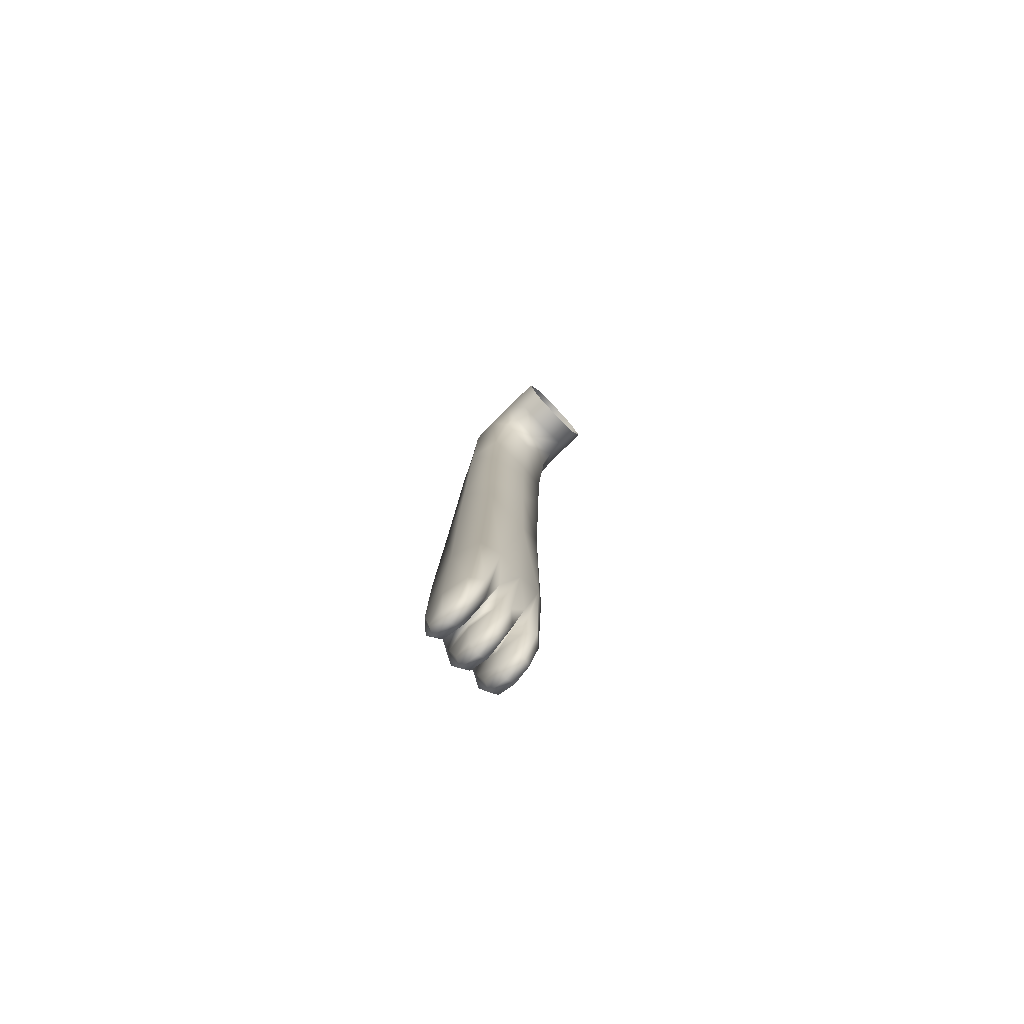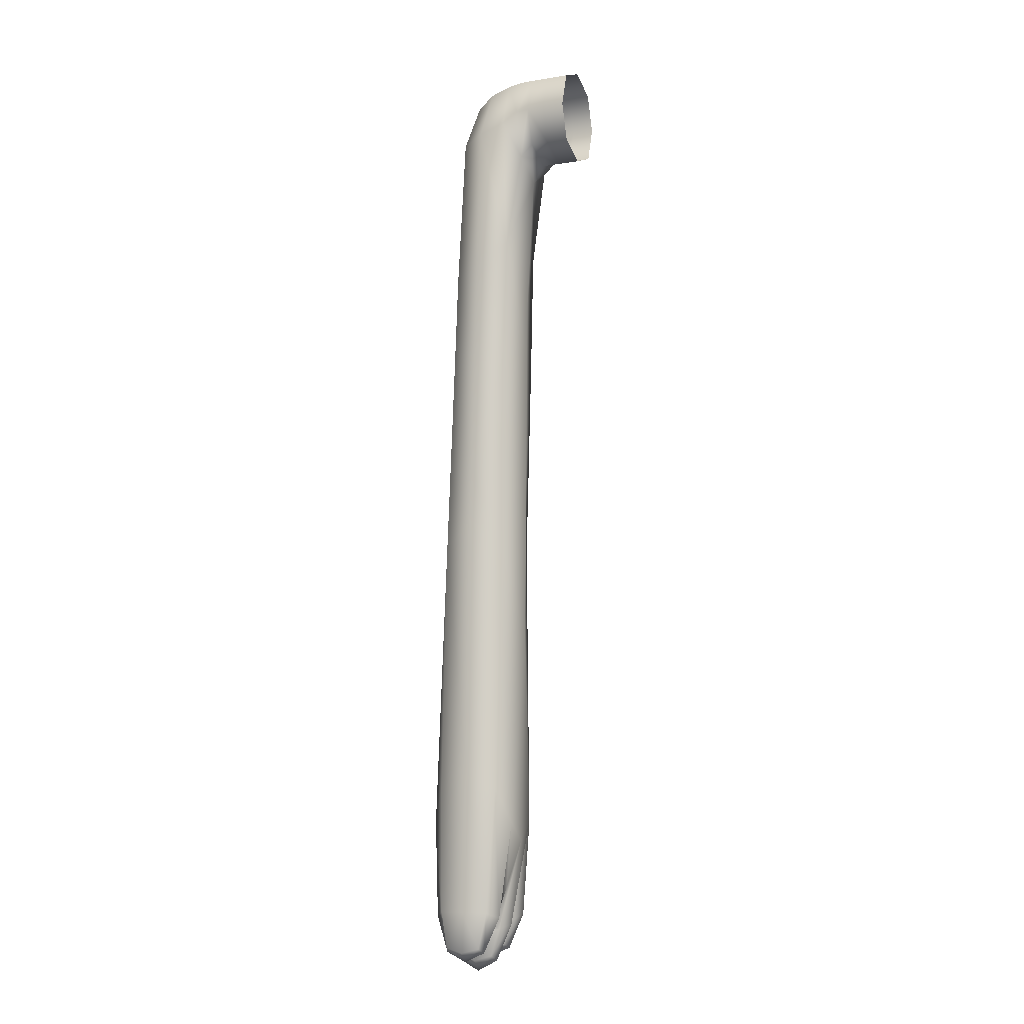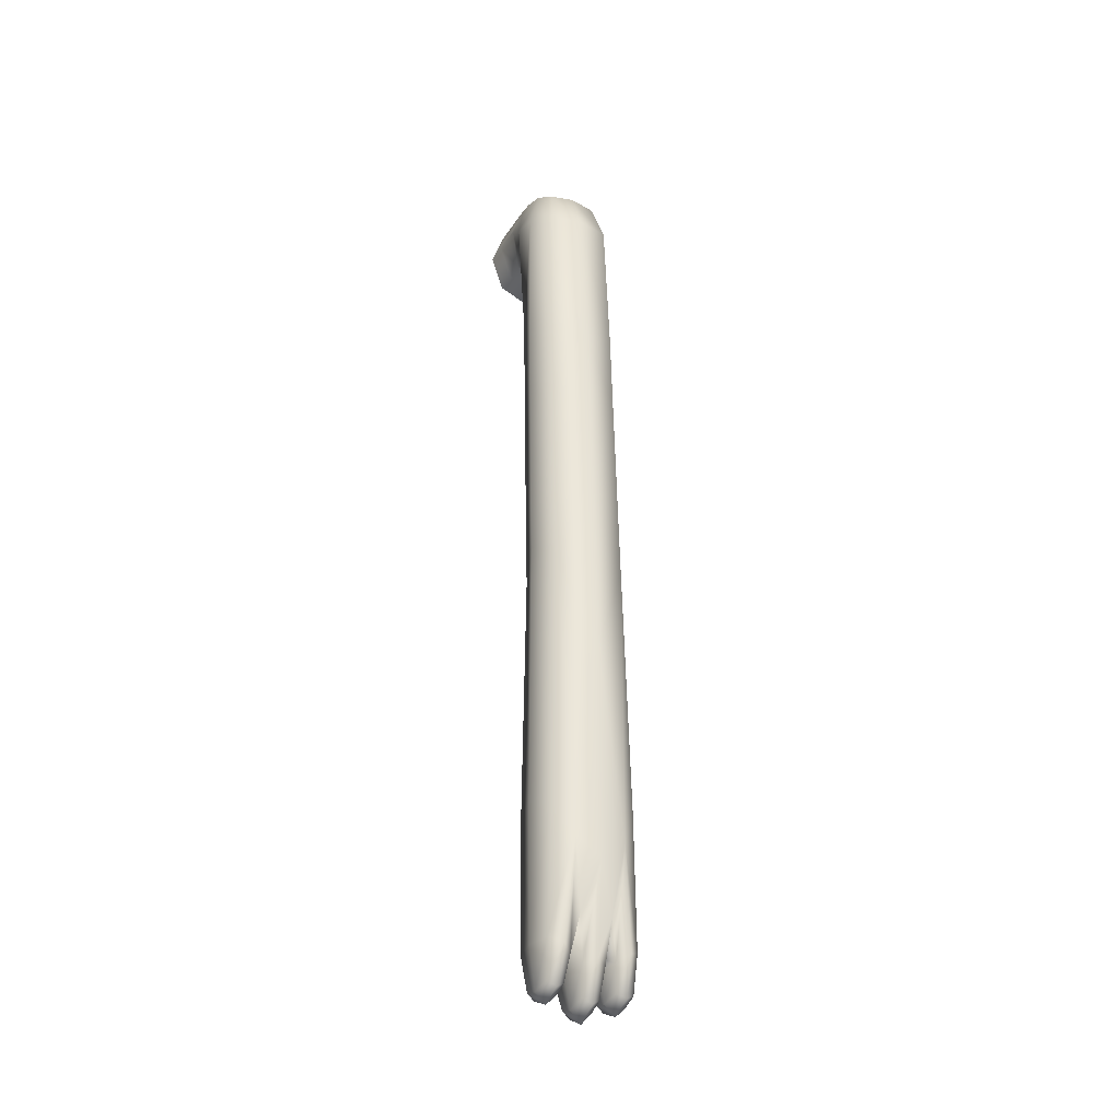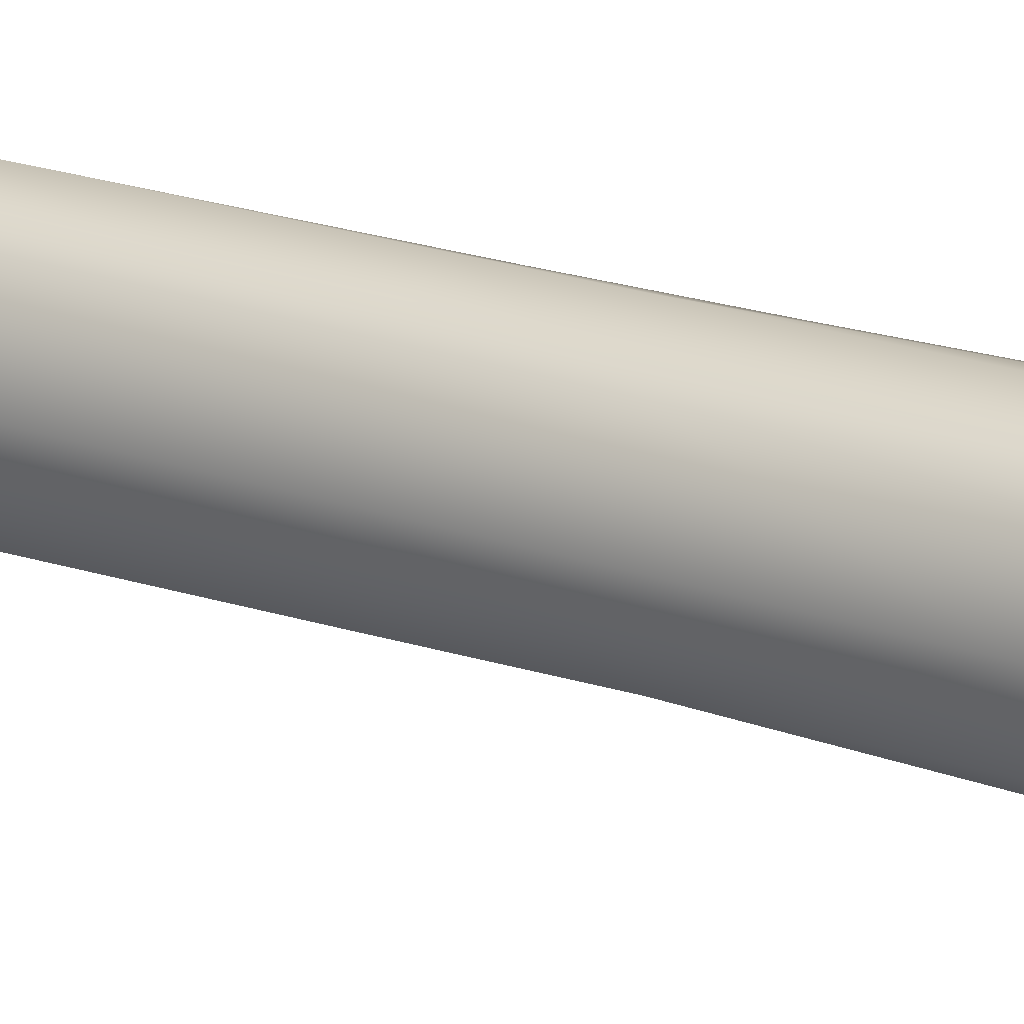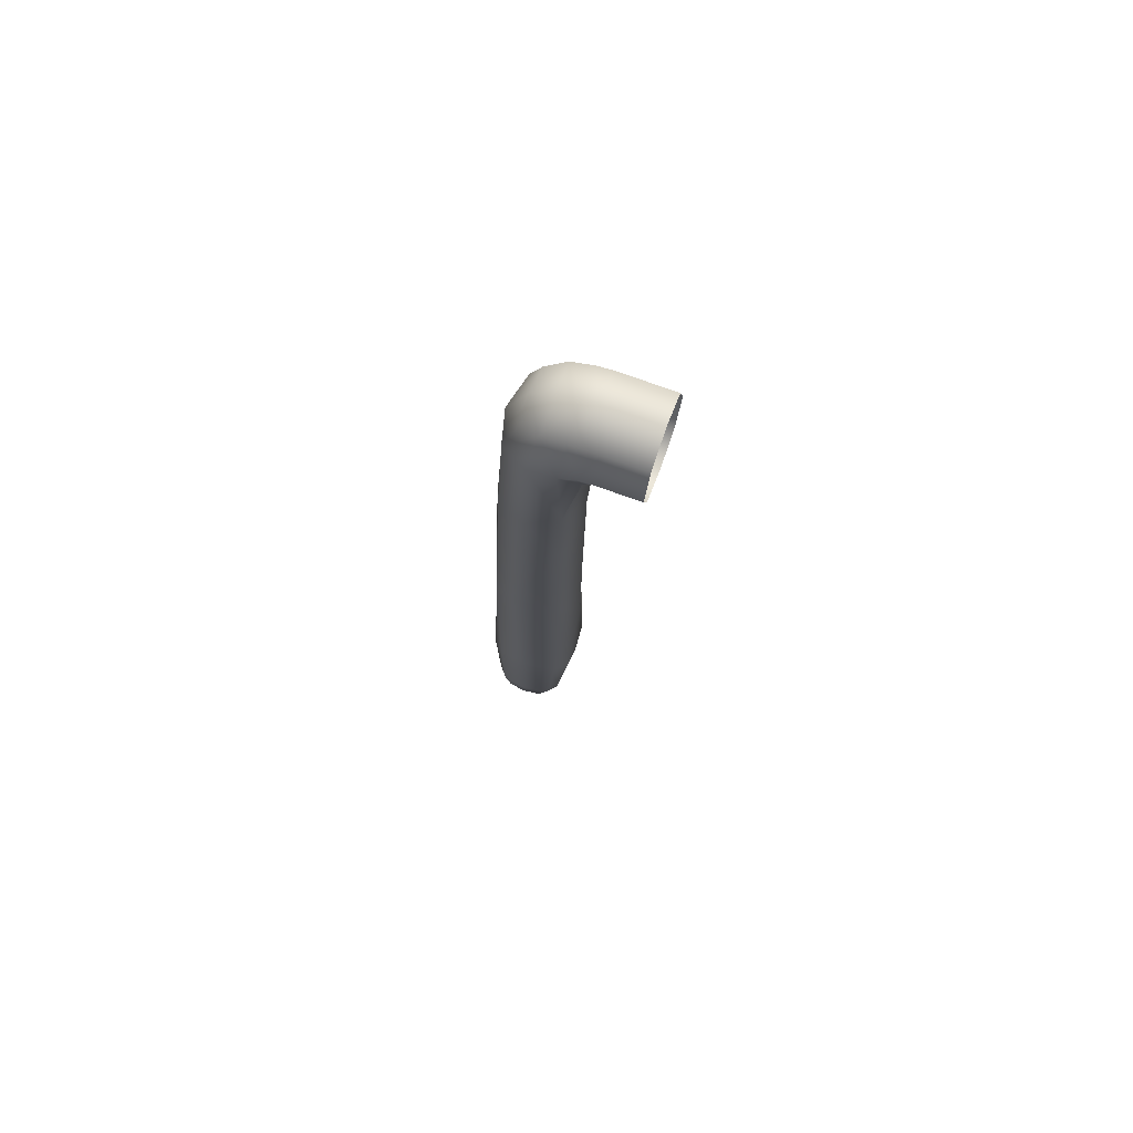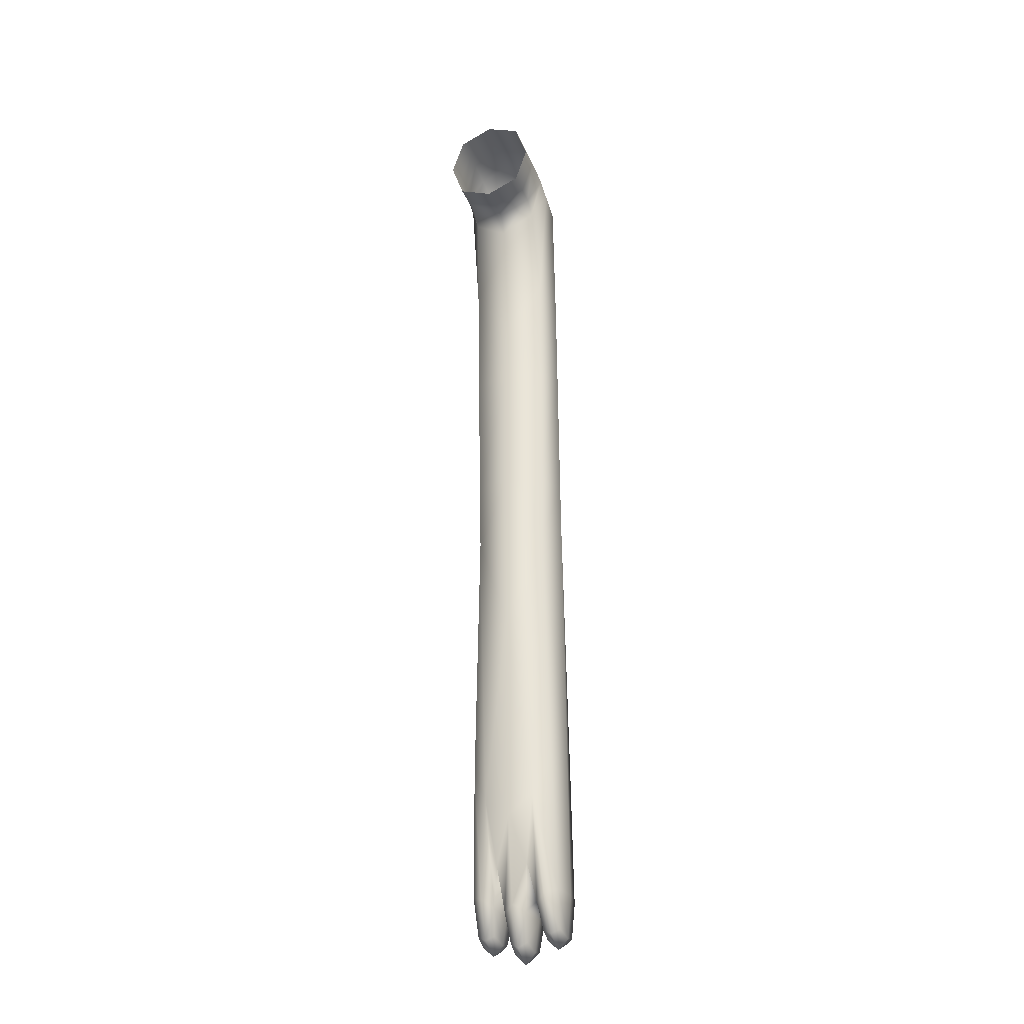
<metadata>
{"format":"obj","ext":"obj","renderer":"f3d","projection":"perspective","resolution":1024,"background":"white","views":[{"elev":-79.3,"azim":-136.1,"up":"+Y"},{"elev":-8.5,"azim":-156.9,"up":"+Y"},{"elev":-32.6,"azim":62.8,"up":"+Y"},{"elev":21.2,"azim":-56.9,"up":"+Z"},{"elev":74.6,"azim":-160.0,"up":"+Y"},{"elev":-30.7,"azim":-70.1,"up":"+Y"}]}
</metadata>
<code>
v  -0.0021 -0.031 0.03
v  -0.0129 -0.1184 -0
v  -0.0084 -0.282 0.0207
v  0.0018 -0.2517 0.0347
v  -0.0156 0.1961 -0
v  -0.015 0.1442 -0
v  -0.0063 0.1442 0.0316
v  -0.0083 0.2471 0.0324
v  -0.0083 0.2471 -0.0324
v  -0.0063 0.1442 -0.0316
v  -0.0084 -0.282 -0.0207
v  -0.0021 -0.031 -0.03
v  0.0018 -0.2517 -0.0347
v  -0.009 -0.2985 -0
v  -0.0004 -0.3388 -0.0131
v  -0.0004 -0.3388 0.0131
v  0.0252 -0.0125 -0.0394
v  0.0273 -0.2425 -0.0406
v  0.0238 0.0289 -0.0395
v  0.0495 0.0289 -0.0293
v  0.0519 -0.0341 -0.0296
v  0.0185 0.2284 -0.0397
v  0.0205 0.1442 -0.0397
v  0.054 -0.2517 -0.0347
v  0.0663 -0.1187 -0
v  0.066 -0.282 -0.0207
v  0.0529 0.1994 -0
v  0.0562 0.1441 -0
v  0.0453 0.1441 -0.0287
v  0.0428 0.2151 -0.0284
v  0.0428 0.2151 0.0284
v  0.0453 0.1441 0.0287
v  0.066 -0.282 0.0207
v  0.0519 -0.0341 0.0296
v  0.054 -0.2517 0.0347
v  0.067 -0.2985 -0
v  0.0587 -0.3388 0.0131
v  0.0587 -0.3388 -0.0131
v  0.0252 -0.0125 0.0394
v  0.0273 -0.2425 0.0406
v  0.0238 0.0289 0.0395
v  -0.0036 0.0289 0.0306
v  0.0185 0.2284 0.0397
v  0.0205 0.1442 0.0397
v  0.0307 -0.3742 0.0157
v  0.0086 -0.3711 0.0187
v  0.0295 -0.3601 0.0141
v  0.0527 -0.3711 0.0187
v  0.0473 -0.3917 0.0213
v  0.0324 -0.3956 0.0197
v  0.017 -0.3917 0.0213
v  0.0152 0.3534 0.0389
v  -0.0076 0.3607 0.0397
v  0.0361 0.3482 0.0272
v  0.0242 0.3853 0.0213
v  0.0085 0.3943 0.0272
v  -0.0096 0.4 0.0284
v  0.0305 -0.3599 0.0407
v  0.0521 -0.3607 0.037
v  0.0089 -0.3607 0.037
v  0.0327 -0.3956 0.037
v  0.0171 -0.3917 0.0355
v  0.0477 -0.3917 0.0355
v  0.0311 -0.3794 0.0126
v  0.0533 -0.3763 0.0094
v  0.0087 -0.3763 0.0094
v  0.0172 -0.3999 0.0071
v  0.0328 -0.4045 0.0086
v  0.048 -0.3999 0.0071
v  0.0172 -0.3999 -0.0071
v  0.0328 -0.4045 -0.0087
v  0.0329 -0.414 -0
v  0.0146 -0.4045 -0
v  0.048 -0.3999 -0.0071
v  0.0509 -0.4045 -0
v  0.0612 -0.3723 -0
v  0.0533 -0.3763 -0.0094
v  0.0006 -0.3723 -0
v  0.0087 -0.3763 -0.0094
v  0.0295 -0.3601 -0.0141
v  0.0311 -0.3794 -0.0126
v  0.0328 -0.4039 0.0284
v  0.0146 -0.3956 0.0284
v  0.0503 -0.3956 0.0284
v  0.0328 -0.4039 -0.0284
v  0.0146 -0.3956 -0.0284
v  0.0171 -0.3917 -0.0355
v  0.0327 -0.3956 -0.037
v  0.0477 -0.3917 -0.0355
v  0.0503 -0.3956 -0.0284
v  0.0473 -0.3917 -0.0213
v  0.0324 -0.3956 -0.0197
v  0.017 -0.3917 -0.0213
v  0.0089 -0.3607 -0.037
v  0.0305 -0.3599 -0.0407
v  0.0521 -0.3607 -0.037
v  0.0006 -0.365 0.0274
v  0.0603 -0.365 -0.0274
v  0.0527 -0.3711 -0.0187
v  0.0307 -0.3742 -0.0157
v  0.0086 -0.3711 -0.0187
v  0.0603 -0.365 0.0274
v  0.0006 -0.365 -0.0274
v  0.0085 0.3943 -0.0272
v  0.0065 0.4044 -0
v  0.0255 0.389 -0
v  0.0242 0.3853 -0.0213
v  -0.0096 0.4 -0.0284
v  -0.0104 0.4112 -0
v  0.0361 0.3482 -0.0272
v  0.0152 0.3534 -0.0389
v  -0.0076 0.3607 -0.0397
v  0.0435 0.3457 -0
v  -0.048 0.4023 0.0284
v  -0.0324 0.4023 0.0284
v  -0.0324 0.414 -0
v  -0.048 0.414 -0
v  -0.048 0.4023 -0.0284
v  -0.0324 0.4023 -0.0284
v  -0.0669 0.4023 -0.0284
v  -0.0669 0.414 -0
v  -0.0669 0.4023 0.0284
v  -0.0324 0.3402 0.0284
v  -0.0324 0.3712 0.039
v  -0.048 0.3712 0.039
v  -0.048 0.3402 0.0284
v  -0.0669 0.3712 0.039
v  -0.0669 0.3402 0.0284
v  -0.0324 0.3712 -0.039
v  -0.048 0.3712 -0.039
v  -0.048 0.3402 -0.0284
v  -0.0324 0.3402 -0.0284
v  -0.0669 0.3402 -0.0284
v  -0.0669 0.3712 -0.039
v  -0.0324 0.3285 -0
v  -0.048 0.3285 -0
v  -0.0669 0.3285 -0
v  -0.0222 0.3128 -0
v  -0.0216 0.3302 -0.0288
v  -0.0216 0.3302 0.0288
v  -0.0214 0.3694 -0.0391
v  -0.0216 0.402 -0.0284
v  -0.0214 0.3694 0.0391
v  -0.0216 0.402 0.0284
v  -0.0217 0.4136 -0
v  0.0615 0.0289 -0
v  0.0495 0.0289 0.0293
v  -0.0036 0.0289 -0.0306
v  -0.0139 0.0289 -0
o Brazo_Izquierdo
g Brazo_Izquierdo
f 1 2 3
f 3 4 1
f 5 6 7
f 7 8 5
f 9 10 6
f 6 5 9
f 11 2 12
f 12 13 11
f 14 2 11
f 11 15 14
f 3 2 14
f 14 16 3
f 12 17 18
f 18 13 12
f 17 19 20
f 20 21 17
f 22 23 10
f 10 9 22
f 18 17 21
f 21 24 18
f 21 25 26
f 26 24 21
f 27 28 29
f 29 30 27
f 27 31 32
f 32 28 27
f 33 25 34
f 34 35 33
f 36 25 33
f 33 37 36
f 25 36 38
f 38 26 25
f 35 34 39
f 39 40 35
f 41 42 1
f 1 39 41
f 43 44 32
f 32 31 43
f 40 39 1
f 1 4 40
f 45 46 16
f 16 47 45
f 45 47 37
f 37 48 45
f 48 49 50
f 50 45 48
f 46 45 50
f 50 51 46
f 52 53 8
f 8 43 52
f 52 43 31
f 31 54 52
f 54 55 56
f 56 52 54
f 53 52 56
f 56 57 53
f 58 59 35
f 35 40 58
f 58 40 4
f 4 60 58
f 61 58 60
f 60 62 61
f 61 63 59
f 59 58 61
f 64 65 37
f 37 47 64
f 47 16 66
f 66 64 47
f 64 66 67
f 67 68 64
f 65 64 68
f 68 69 65
f 70 71 72
f 72 73 70
f 71 74 75
f 75 72 71
f 75 69 68
f 68 72 75
f 72 68 67
f 67 73 72
f 38 36 76
f 76 77 38
f 36 37 65
f 65 76 36
f 76 65 69
f 69 75 76
f 77 76 75
f 75 74 77
f 16 14 78
f 78 66 16
f 14 15 79
f 79 78 14
f 70 73 78
f 78 79 70
f 66 78 73
f 73 67 66
f 80 81 79
f 79 15 80
f 77 81 80
f 80 38 77
f 81 77 74
f 74 71 81
f 79 81 71
f 71 70 79
f 82 83 51
f 51 50 82
f 84 82 50
f 50 49 84
f 84 63 61
f 61 82 84
f 62 83 82
f 82 61 62
f 85 86 87
f 87 88 85
f 85 88 89
f 89 90 85
f 91 92 85
f 85 90 91
f 86 85 92
f 92 93 86
f 94 13 18
f 18 95 94
f 96 95 18
f 18 24 96
f 89 88 95
f 95 96 89
f 87 94 95
f 95 88 87
f 60 4 3
f 3 97 60
f 46 97 3
f 3 16 46
f 51 83 97
f 97 46 51
f 62 60 97
f 97 83 62
f 96 24 26
f 26 98 96
f 99 98 26
f 26 38 99
f 98 99 91
f 91 90 98
f 96 98 90
f 90 89 96
f 99 38 80
f 80 100 99
f 100 80 15
f 15 101 100
f 101 93 92
f 92 100 101
f 99 100 92
f 92 91 99
f 48 37 33
f 33 102 48
f 59 102 33
f 33 35 59
f 102 59 63
f 63 84 102
f 48 102 84
f 84 49 48
f 101 15 11
f 11 103 101
f 103 11 13
f 13 94 103
f 94 87 86
f 86 103 94
f 101 103 86
f 86 93 101
f 104 105 106
f 106 107 104
f 104 108 109
f 109 105 104
f 109 57 56
f 56 105 109
f 56 55 106
f 106 105 56
f 110 30 22
f 22 111 110
f 111 22 9
f 9 112 111
f 112 108 104
f 104 111 112
f 110 111 104
f 104 107 110
f 54 31 27
f 27 113 54
f 113 27 30
f 30 110 113
f 110 107 106
f 106 113 110
f 113 106 55
f 55 54 113
f 114 115 116
f 116 117 114
f 118 117 116
f 116 119 118
f 118 120 121
f 121 117 118
f 114 117 121
f 121 122 114
f 123 124 125
f 125 126 123
f 114 125 124
f 124 115 114
f 114 122 127
f 127 125 114
f 128 126 125
f 125 127 128
f 118 119 129
f 129 130 118
f 131 130 129
f 129 132 131
f 131 133 134
f 134 130 131
f 118 130 134
f 134 120 118
f 135 136 131
f 131 132 135
f 135 123 126
f 126 136 135
f 136 126 128
f 128 137 136
f 136 137 133
f 133 131 136
f 9 5 138
f 138 139 9
f 138 5 8
f 8 140 138
f 138 140 123
f 123 135 138
f 138 135 132
f 132 139 138
f 108 112 141
f 141 142 108
f 139 141 112
f 112 9 139
f 139 132 129
f 129 141 139
f 141 129 119
f 119 142 141
f 53 143 140
f 140 8 53
f 53 57 144
f 144 143 53
f 144 115 124
f 124 143 144
f 143 124 123
f 123 140 143
f 57 109 145
f 145 144 57
f 108 142 145
f 145 109 108
f 145 142 119
f 119 116 145
f 145 116 115
f 115 144 145
f 146 147 34
f 34 25 146
f 8 7 44
f 44 43 8
f 21 20 146
f 146 25 21
f 19 17 12
f 12 148 19
f 149 148 12
f 12 2 149
f 23 22 30
f 30 29 23
f 149 2 1
f 1 42 149
f 149 42 7
f 7 6 149
f 146 20 29
f 29 28 146
f 6 10 148
f 148 149 6
f 147 146 28
f 28 32 147
f 44 41 147
f 147 32 44
f 44 7 42
f 42 41 44
f 19 148 10
f 10 23 19
f 29 20 19
f 19 23 29
f 34 147 41
f 41 39 34

</code>
